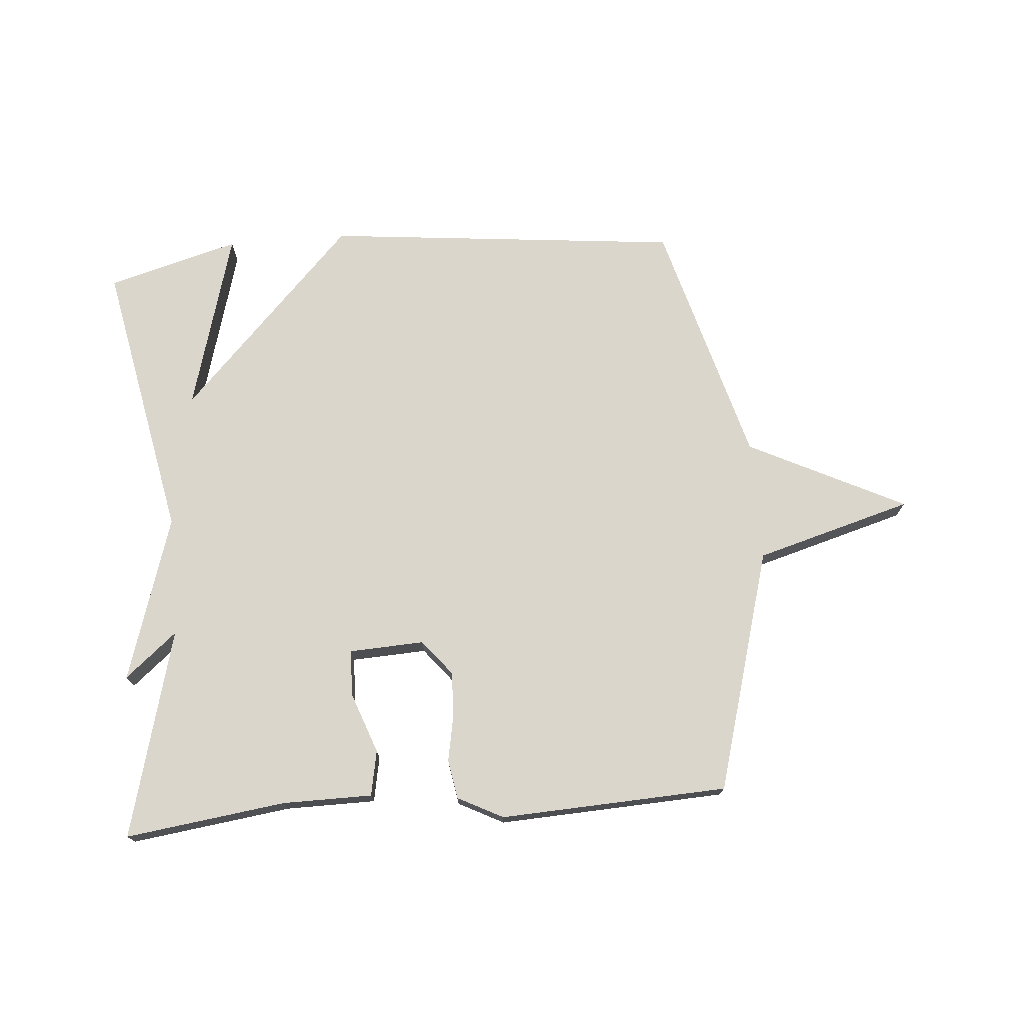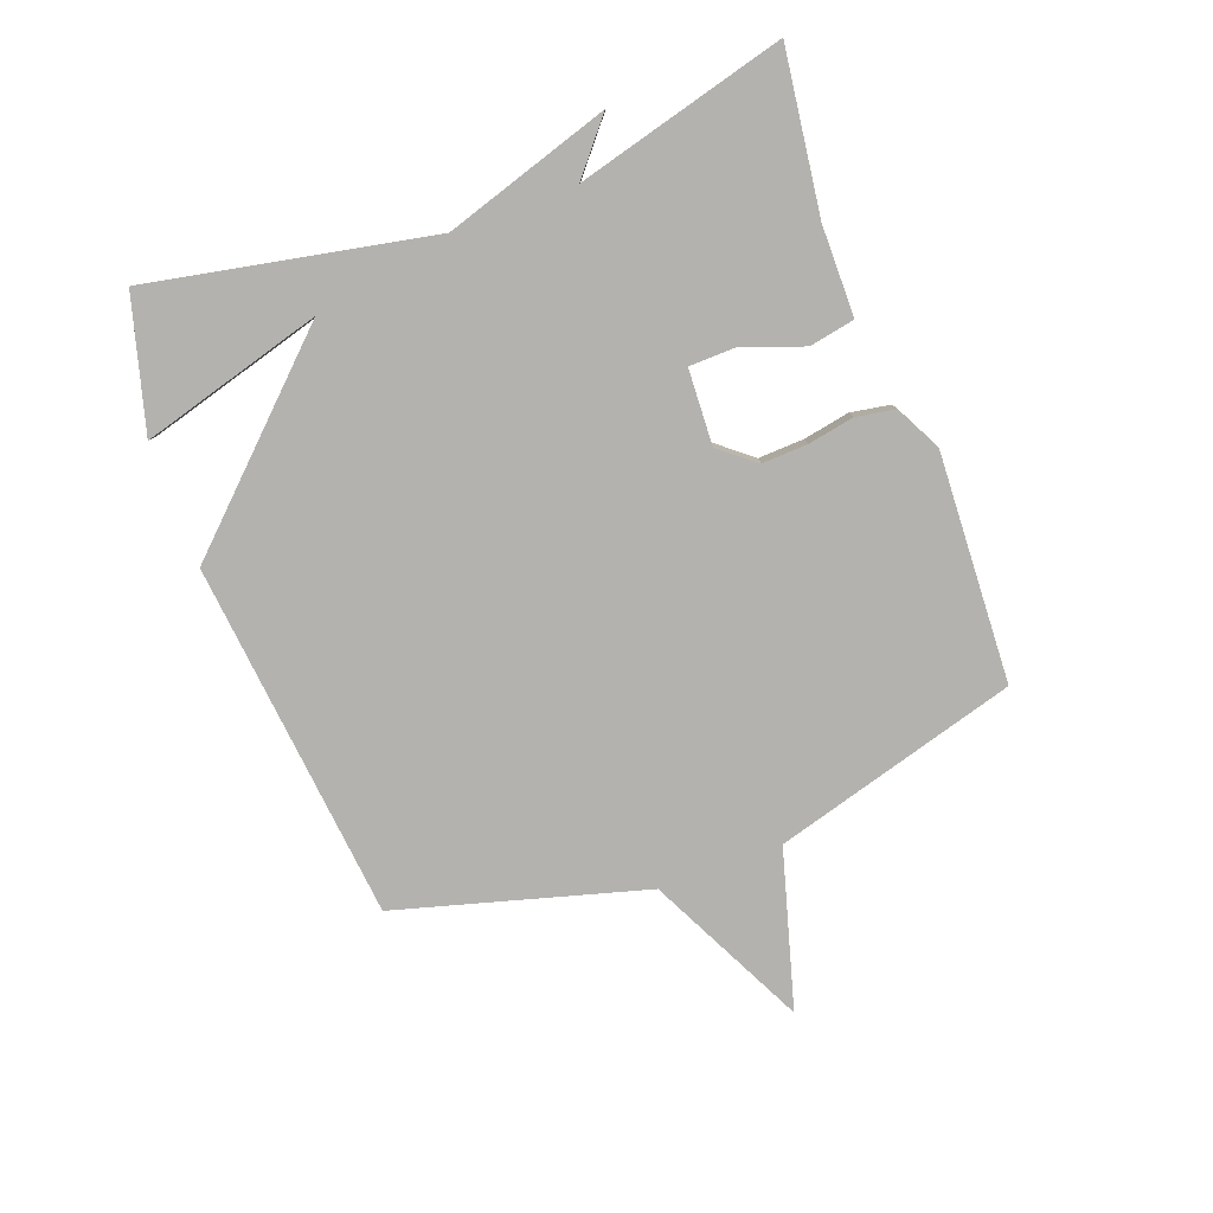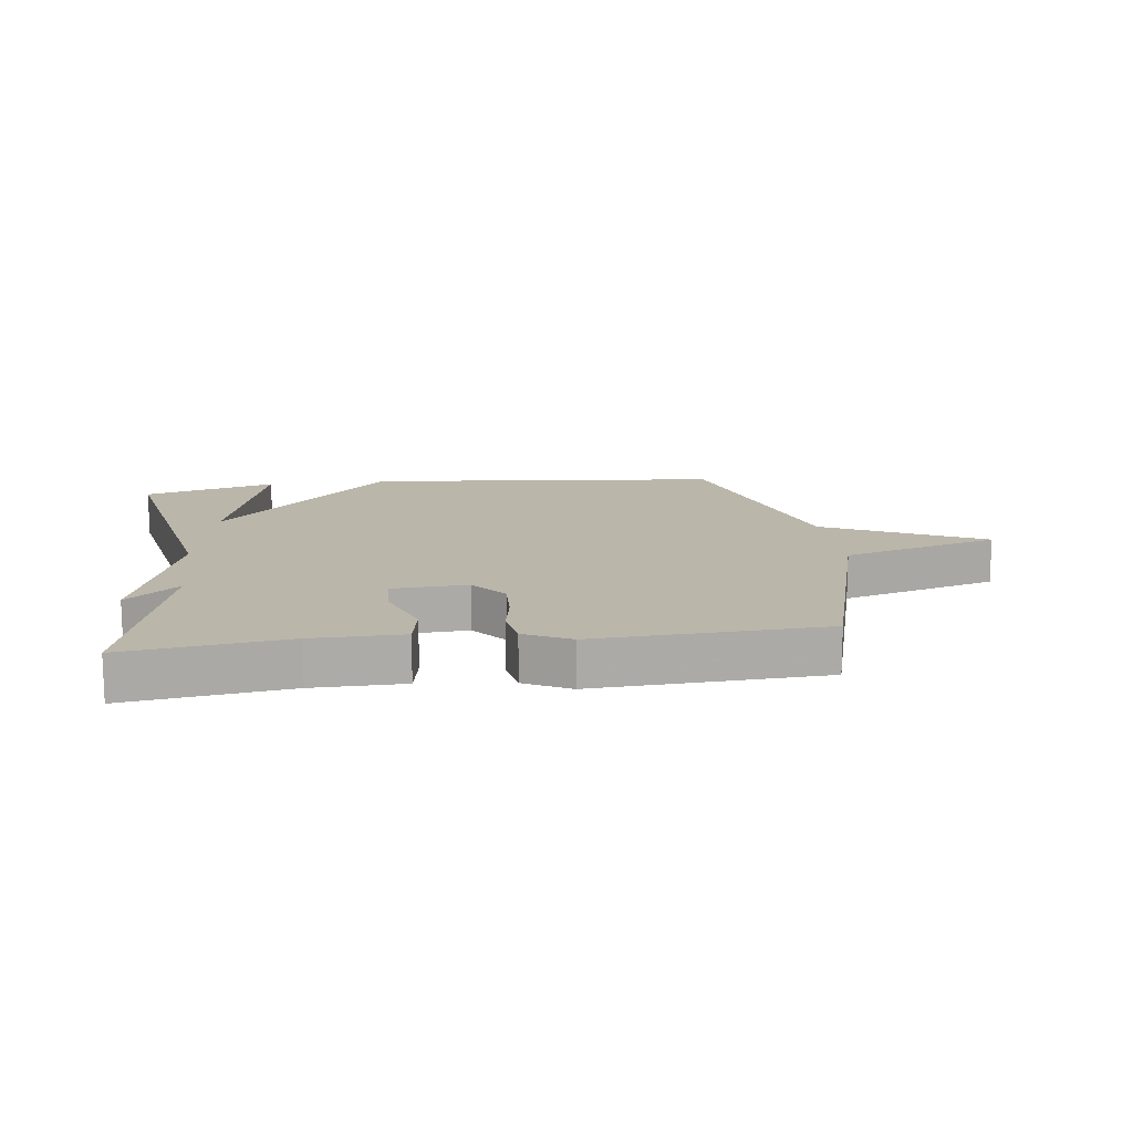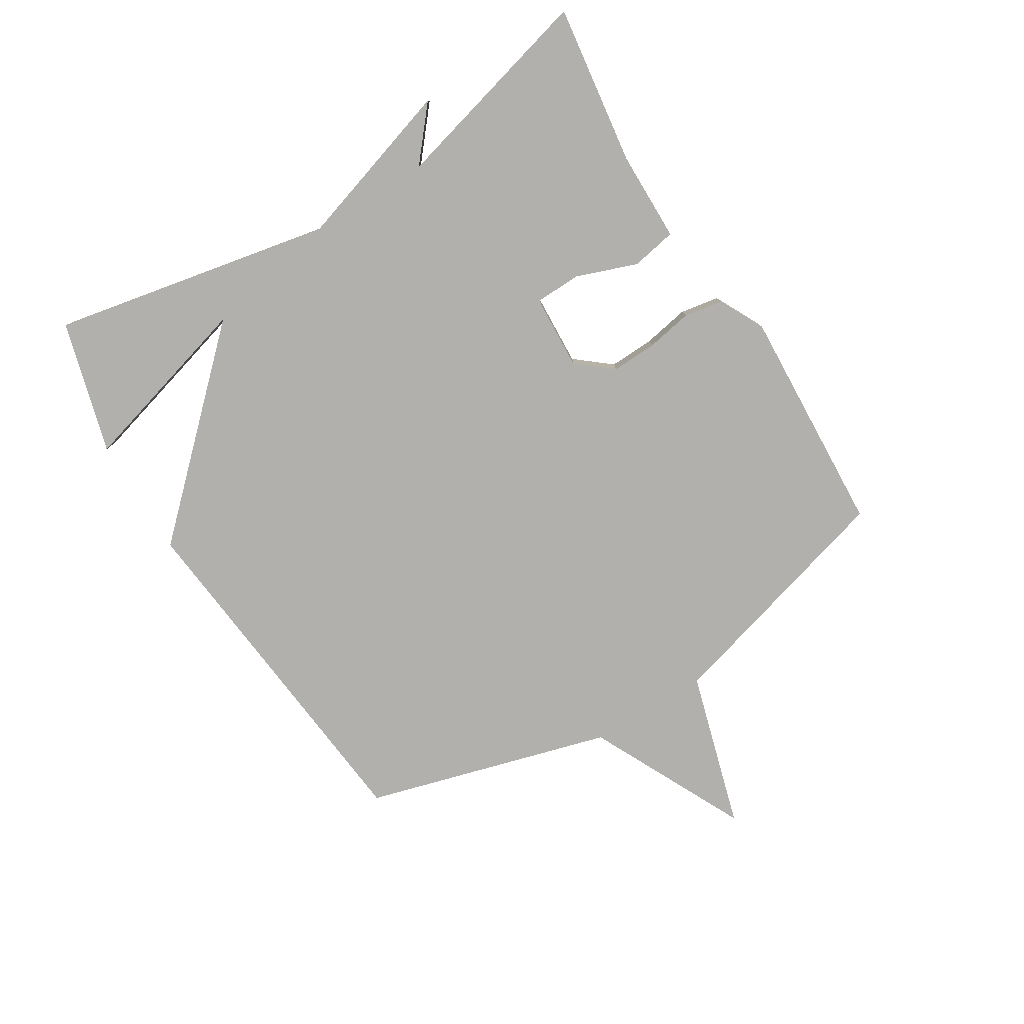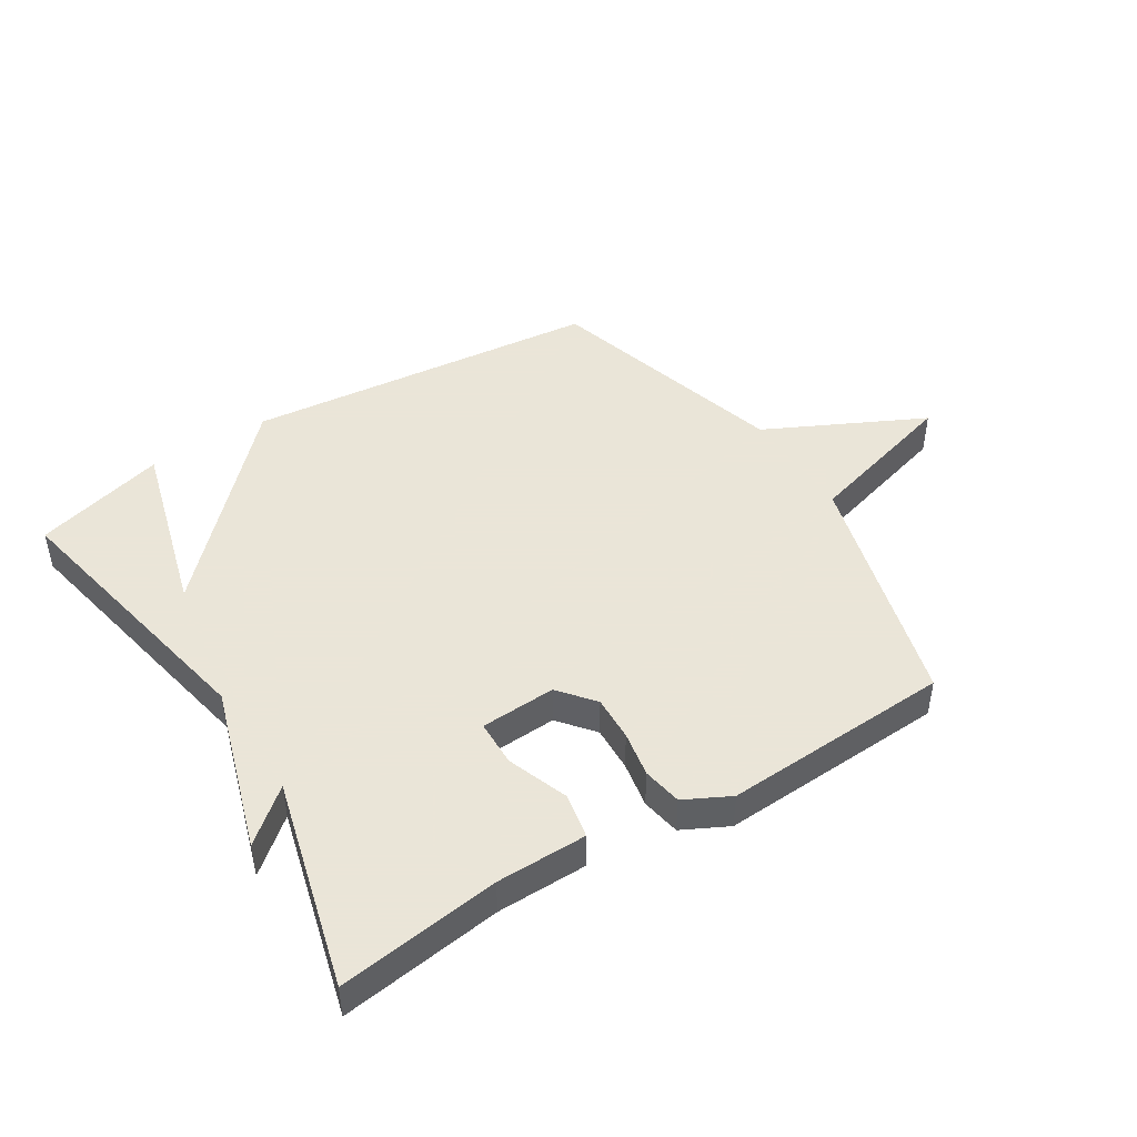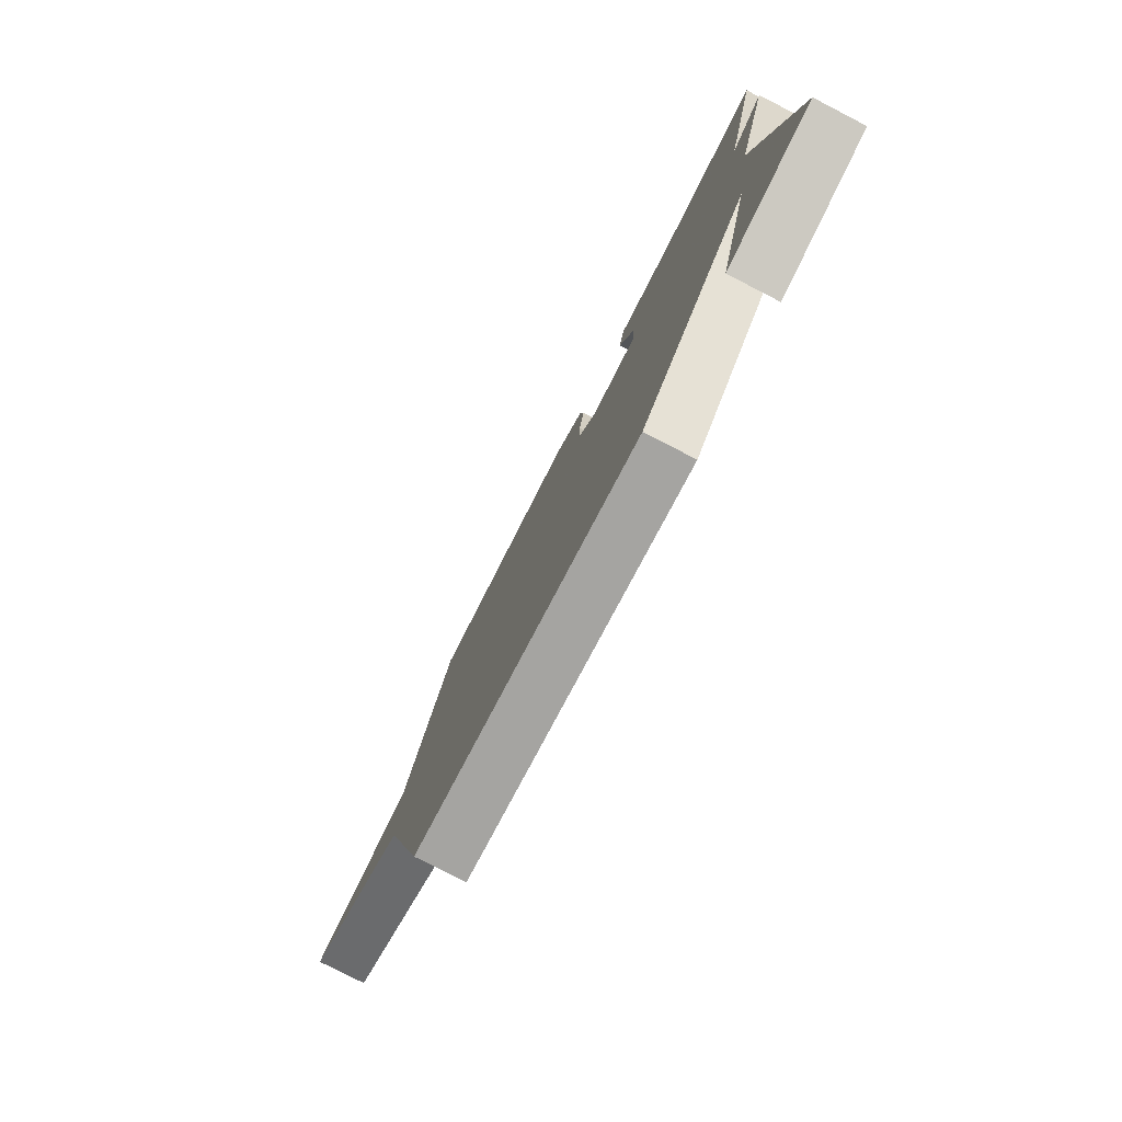
<metadata>
{"format":"obj","ext":"obj","renderer":"f3d","projection":"perspective","resolution":1024,"background":"white","views":[{"elev":73.6,"azim":-4.6,"up":"+Y"},{"elev":-79.7,"azim":-69.6,"up":"+Y"},{"elev":14.1,"azim":-7.5,"up":"+Y"},{"elev":-78.8,"azim":-58.5,"up":"+Y"},{"elev":45.5,"azim":-32.2,"up":"+Y"},{"elev":-78.8,"azim":-117.2,"up":"+Z"}]}
</metadata>
<code>
v -0.5 0.07 0.5
v -0.238 0.07 0.465
v -0.091 0.07 0.464
v -0.077 0.07 0.39
v -0.113 0.07 0.291
v -0.111 0.07 0.215
v 0.012 0.07 0.209
v 0.059 0.07 0.267
v 0.056 0.07 0.341
v 0.042 0.07 0.416
v 0.053 0.07 0.48
v 0.127 0.07 0.518
v 0.5 0.07 0.5
v 0.613 0.07 0.103
v 0.87 0.07 0.03
v 0.613 0.07 -0.097
v 0.5 0.07 -0.5
v -0.084 0.07 -0.56
v -0.367 0.07 -0.264
v -0.284 0.07 -0.56
v -0.5 0.07 -0.5
v -0.41 0.07 -0.041
v -0.495 0.07 0.23
v -0.41 0.07 0.159
v -0.5 0 0.5
v -0.238 0 0.465
v -0.091 0 0.464
v -0.077 0 0.39
v -0.113 0 0.291
v -0.111 0 0.215
v 0.012 0 0.209
v 0.059 0 0.267
v 0.056 0 0.341
v 0.042 0 0.416
v 0.053 0 0.48
v 0.127 0 0.518
v 0.5 0 0.5
v 0.613 0 0.103
v 0.87 0 0.03
v 0.613 0 -0.097
v 0.5 0 -0.5
v -0.084 0 -0.56
v -0.367 0 -0.264
v -0.284 0 -0.56
v -0.5 0 -0.5
v -0.41 0 -0.041
v -0.495 0 0.23
v -0.41 0 0.159
f 22 23 24
f 19 20 21
f 19 21 22
f 19 22 24
f 18 19 24
f 17 18 24
f 16 17 24
f 14 15 16 24
f 12 13 14
f 11 12 14
f 10 11 14
f 9 10 14
f 8 9 14
f 7 8 14
f 6 7 14 24
f 2 3 4 5
f 5 6 24
f 2 5 24
f 1 2 24
f 48 47 46
f 45 44 43
f 46 45 43
f 48 46 43
f 48 43 42
f 48 42 41
f 48 41 40
f 48 40 39 38
f 38 37 36
f 38 36 35
f 38 35 34
f 38 34 33
f 38 33 32
f 38 32 31
f 48 38 31 30
f 29 28 27 26
f 48 30 29
f 48 29 26
f 48 26 25
f 1 25 26 2
f 2 26 27 3
f 3 27 28 4
f 4 28 29 5
f 5 29 30 6
f 6 30 31 7
f 7 31 32 8
f 8 32 33 9
f 9 33 34 10
f 10 34 35 11
f 11 35 36 12
f 12 36 37 13
f 13 37 38 14
f 14 38 39 15
f 15 39 40 16
f 16 40 41 17
f 17 41 42 18
f 18 42 43 19
f 19 43 44 20
f 20 44 45 21
f 21 45 46 22
f 22 46 47 23
f 23 47 48 24
f 24 48 25 1

</code>
